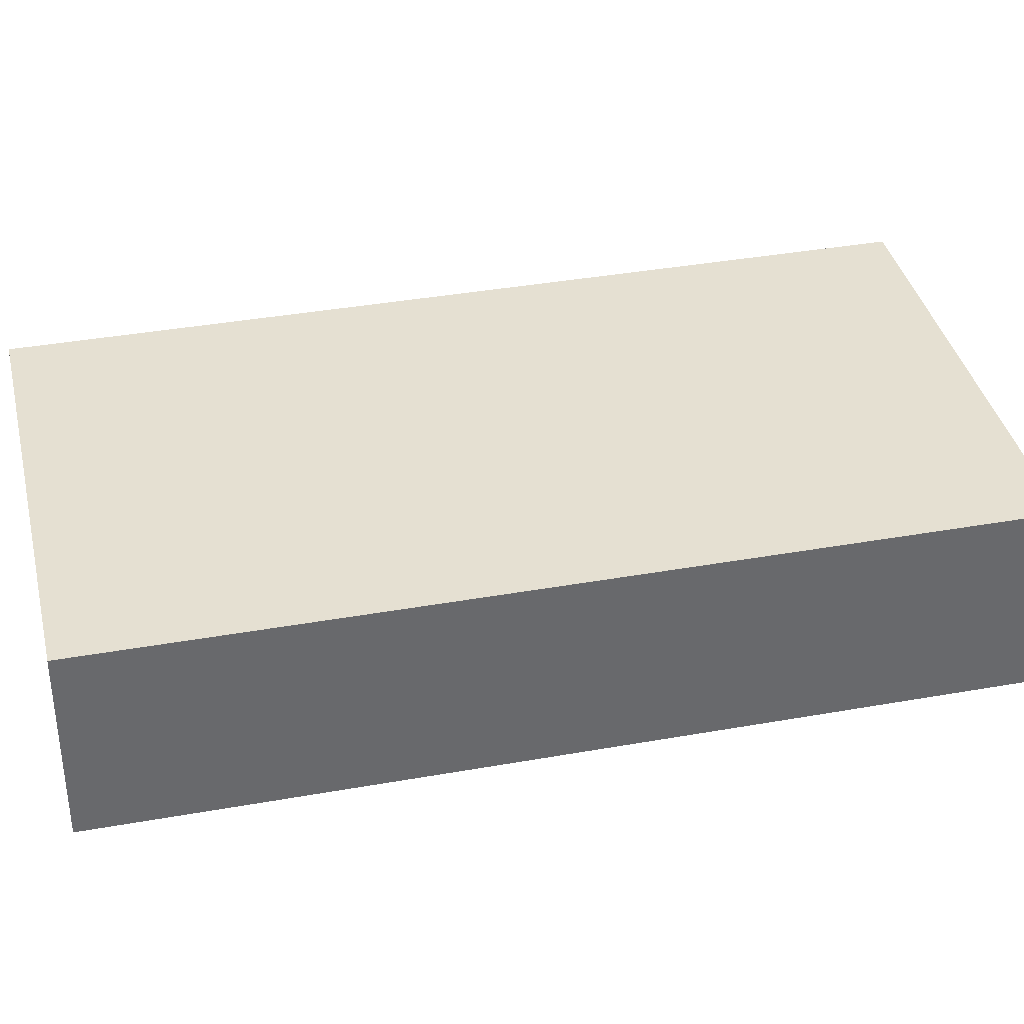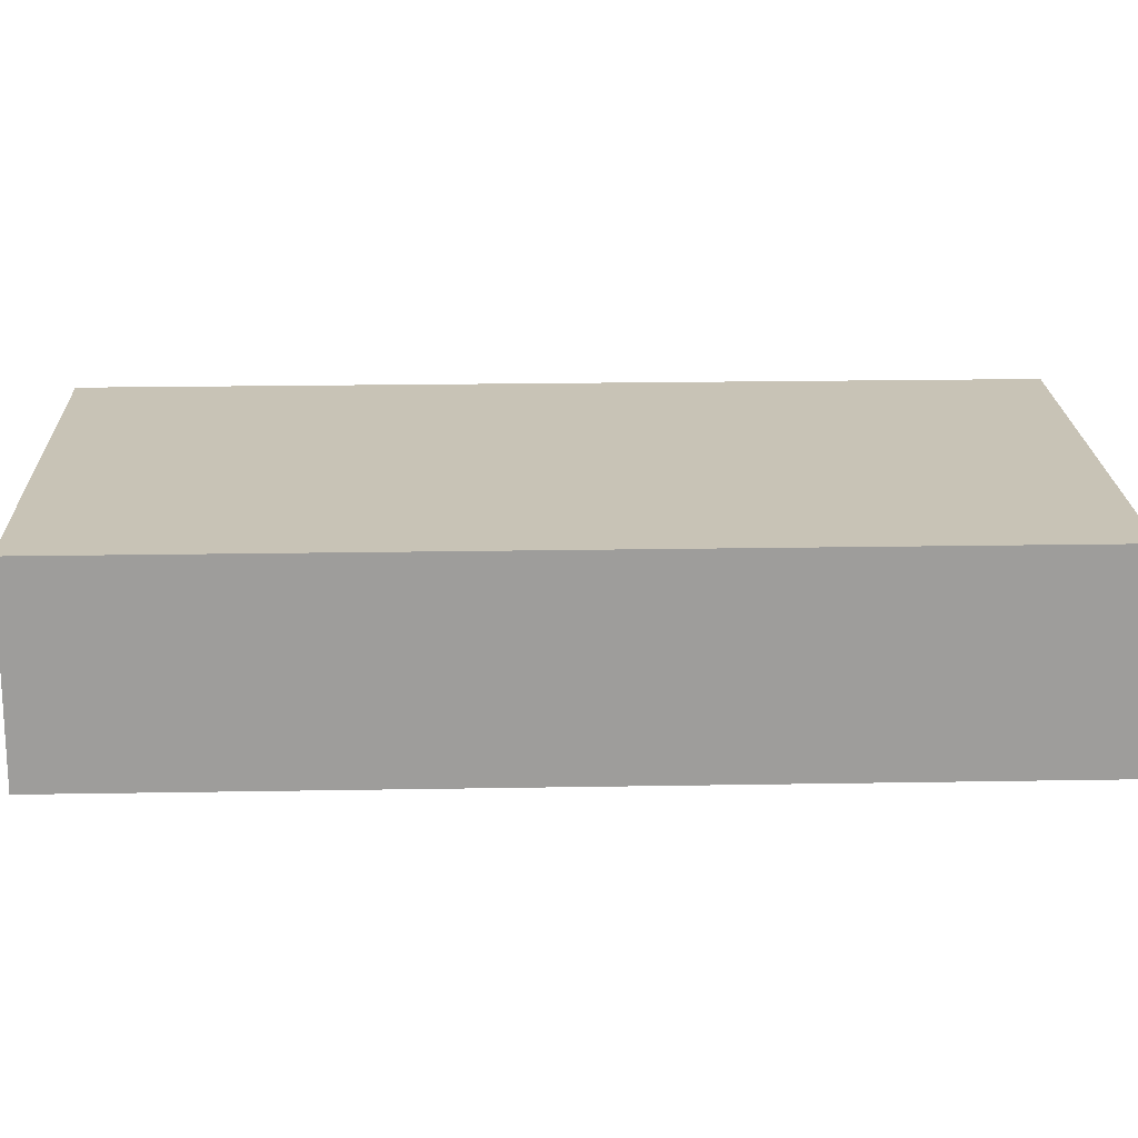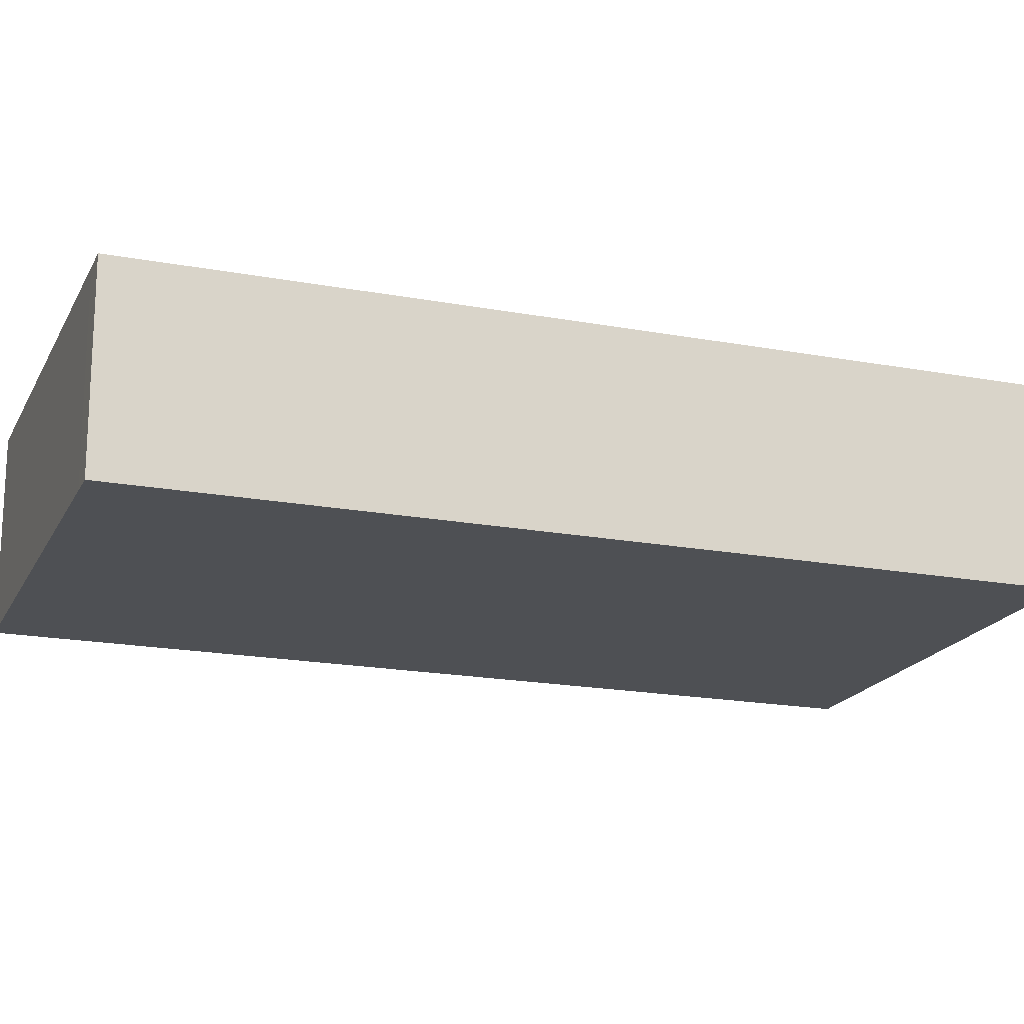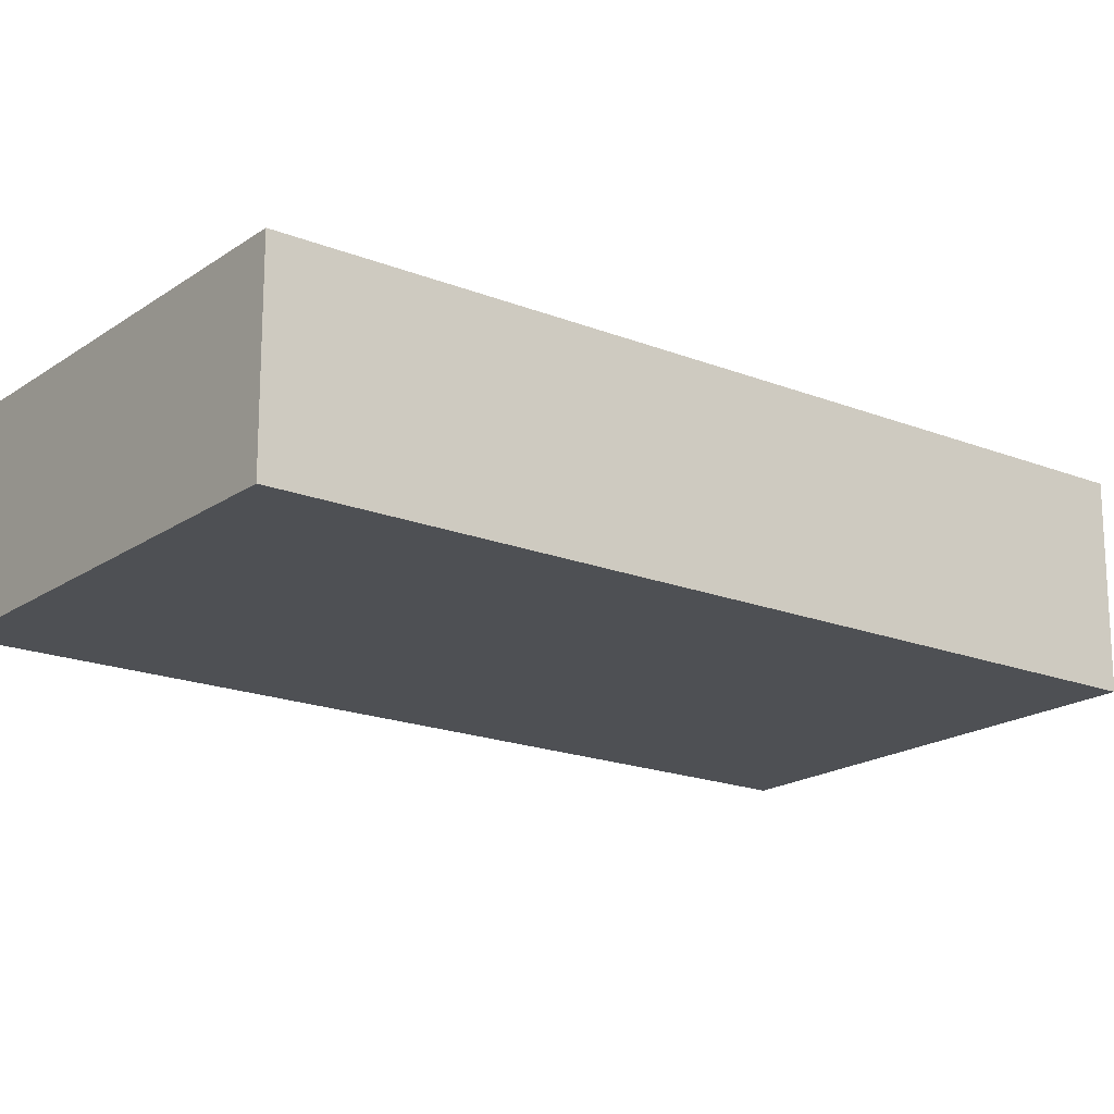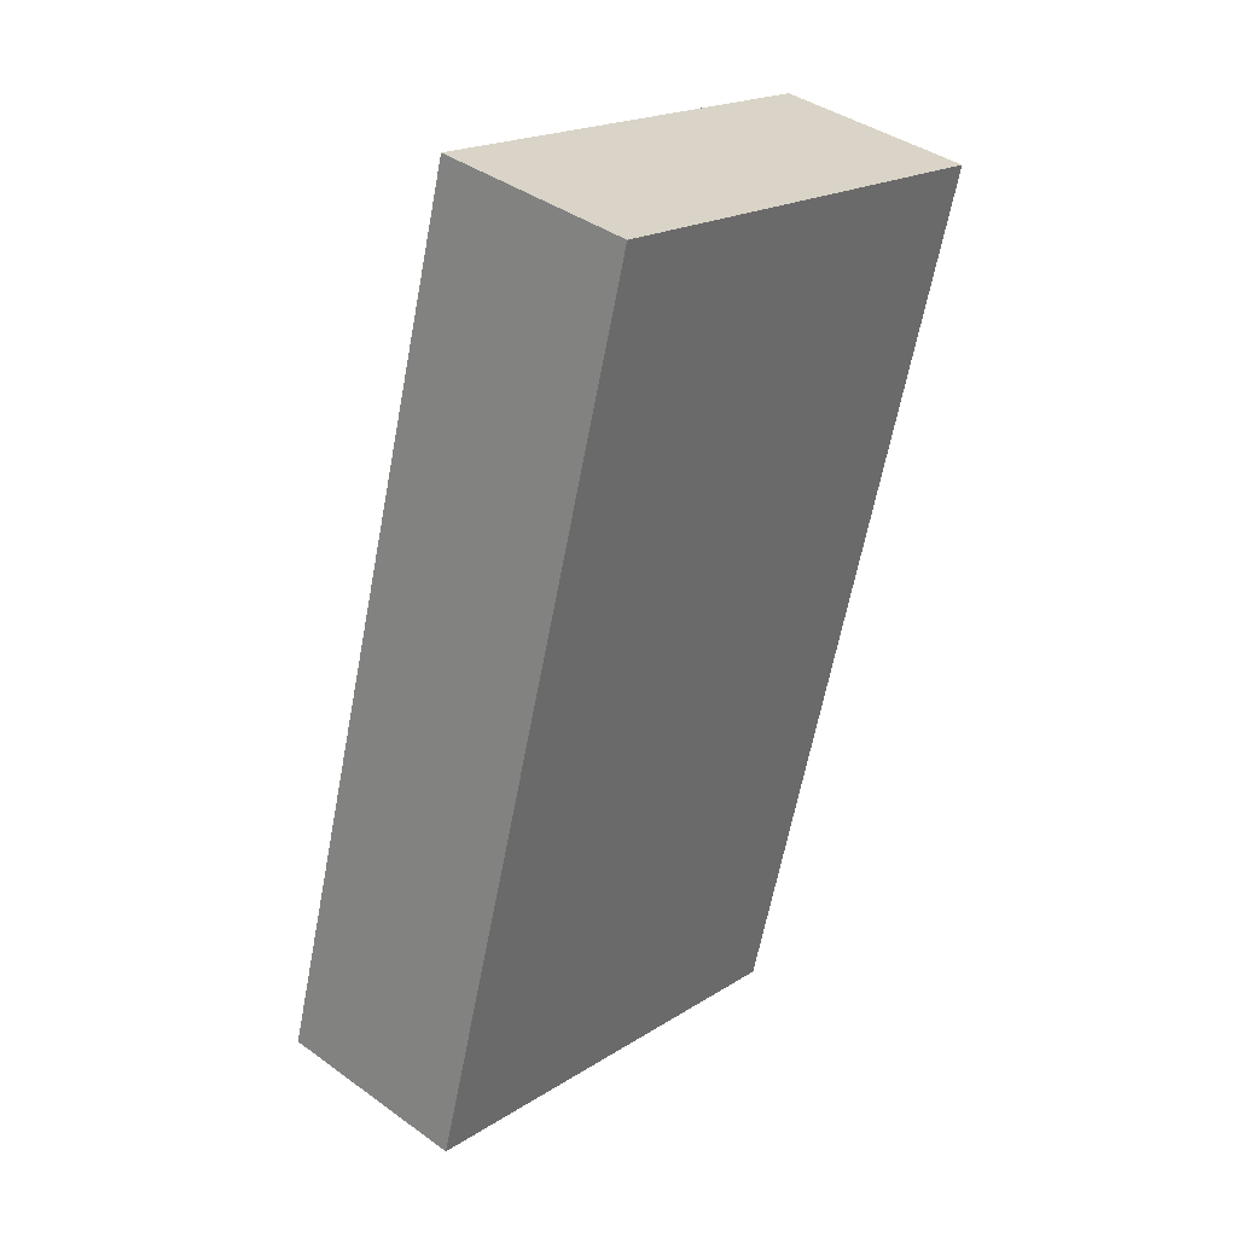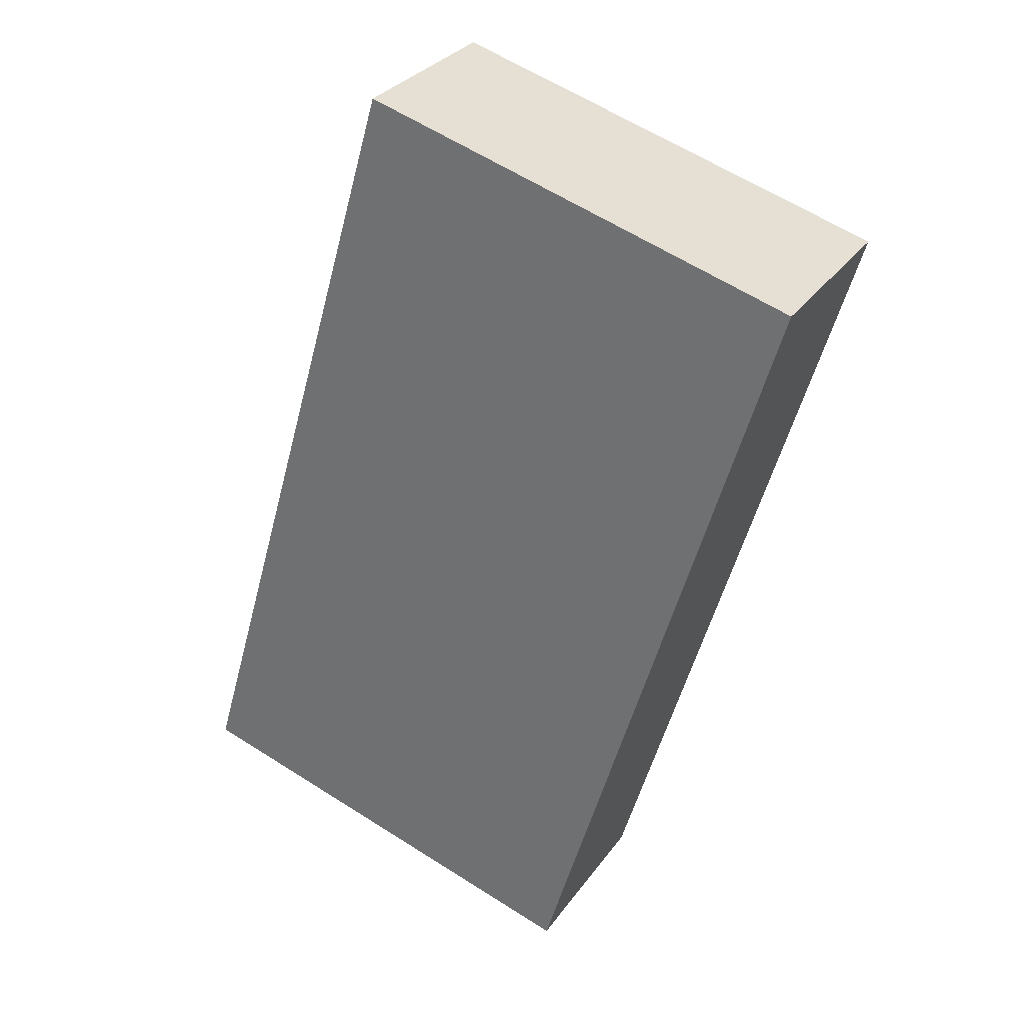
<metadata>
{"format":"obj","ext":"obj","renderer":"f3d","projection":"perspective","resolution":1024,"background":"white","views":[{"elev":37.6,"azim":-86.7,"up":"+Y"},{"elev":19.5,"azim":104.3,"up":"+Y"},{"elev":-18.7,"azim":86.5,"up":"+Y"},{"elev":-18.5,"azim":68.8,"up":"+Y"},{"elev":40.1,"azim":-48.5,"up":"+Z"},{"elev":30.7,"azim":29.1,"up":"+Z"}]}
</metadata>
<code>
v  1.751 0.765 -0.509
v  2.609 0.765 2.839
v  2.715 0.765 2.808
v  0.964 0.765 3.317
v  1.684 0.765 -0.489
v  0 0.765 4.684e-17
v  0 0 0
v  1.684 2.994e-17 -0.489
v  1.751 3.117e-17 -0.509
v  0.964 -2.031e-16 3.317
v  2.609 -1.738e-16 2.839
v  2.715 -1.719e-16 2.808
g defaultobject
f 1 2 3
f 2 1 4
f 4 1 5
f 4 5 6
f 5 7 6
f 7 5 1
f 7 1 8
f 8 1 9
f 7 4 6
f 4 7 10
f 10 2 4
f 2 10 11
f 2 11 3
f 3 11 12
f 12 1 3
f 1 12 9
f 8 10 7
f 10 8 9
f 10 9 12
f 10 12 11

</code>
